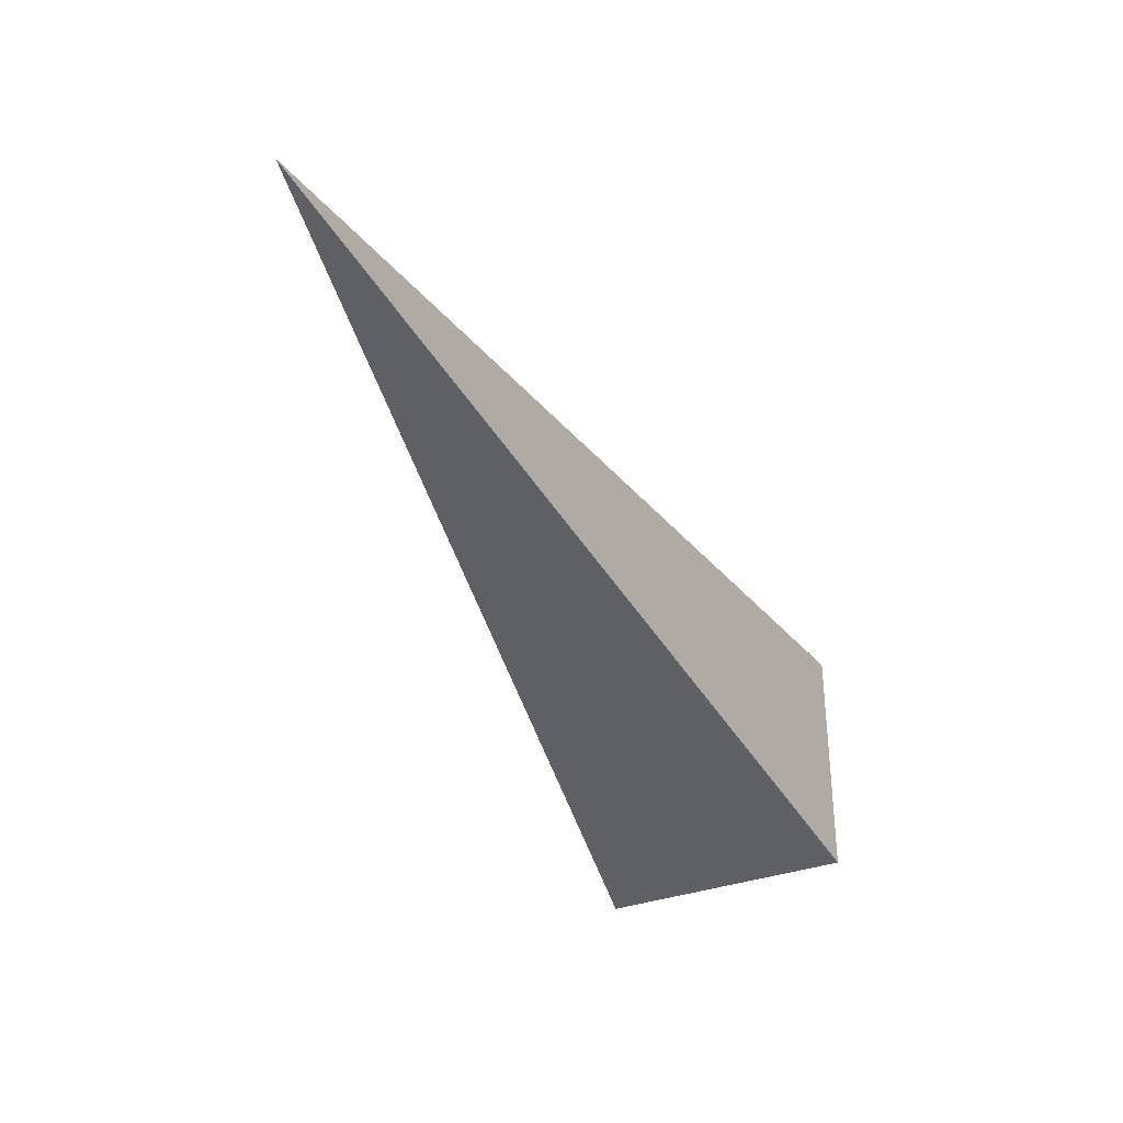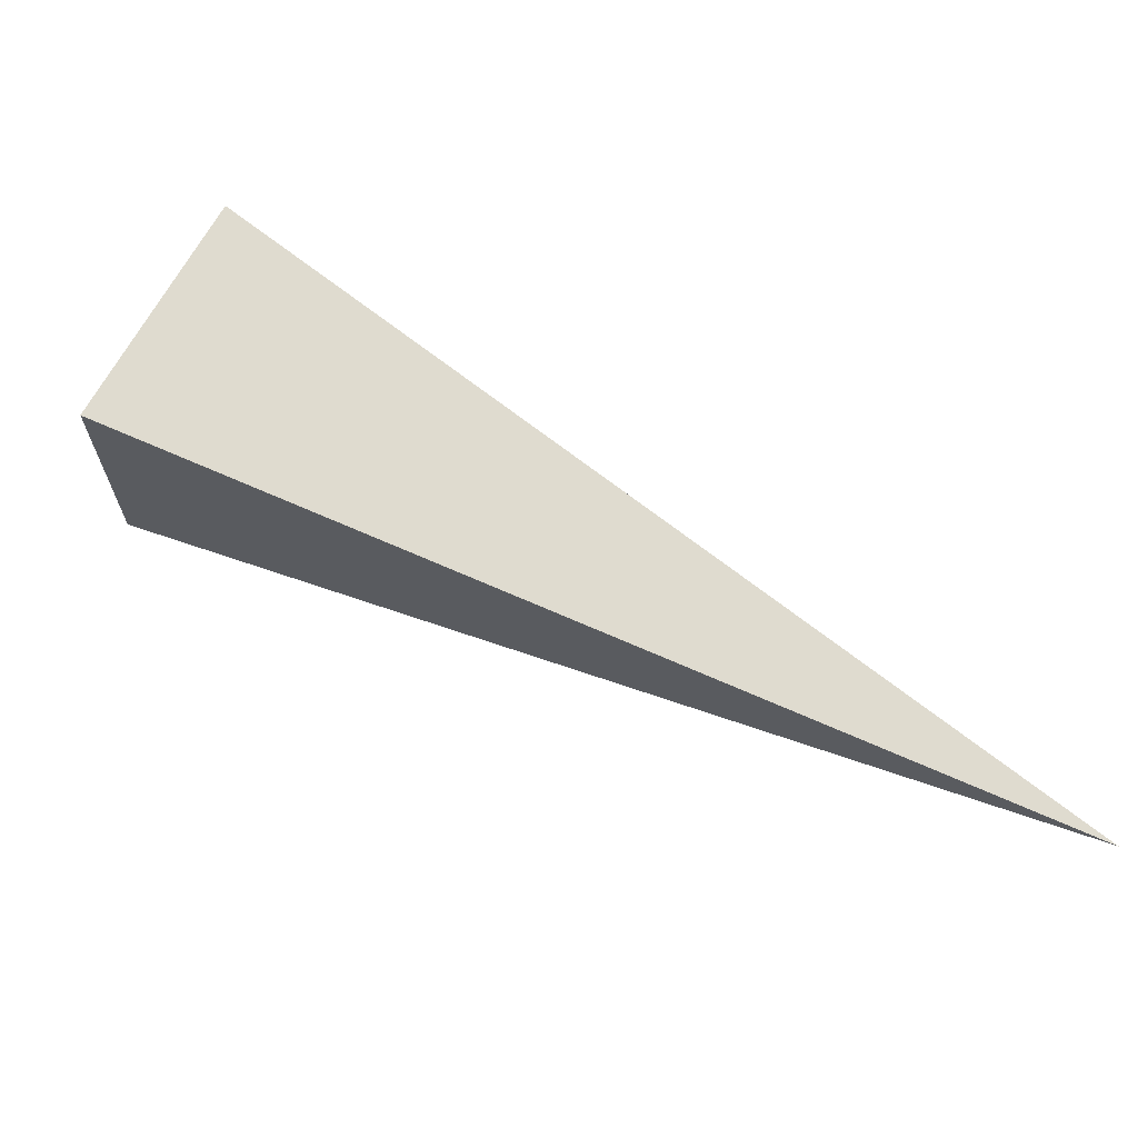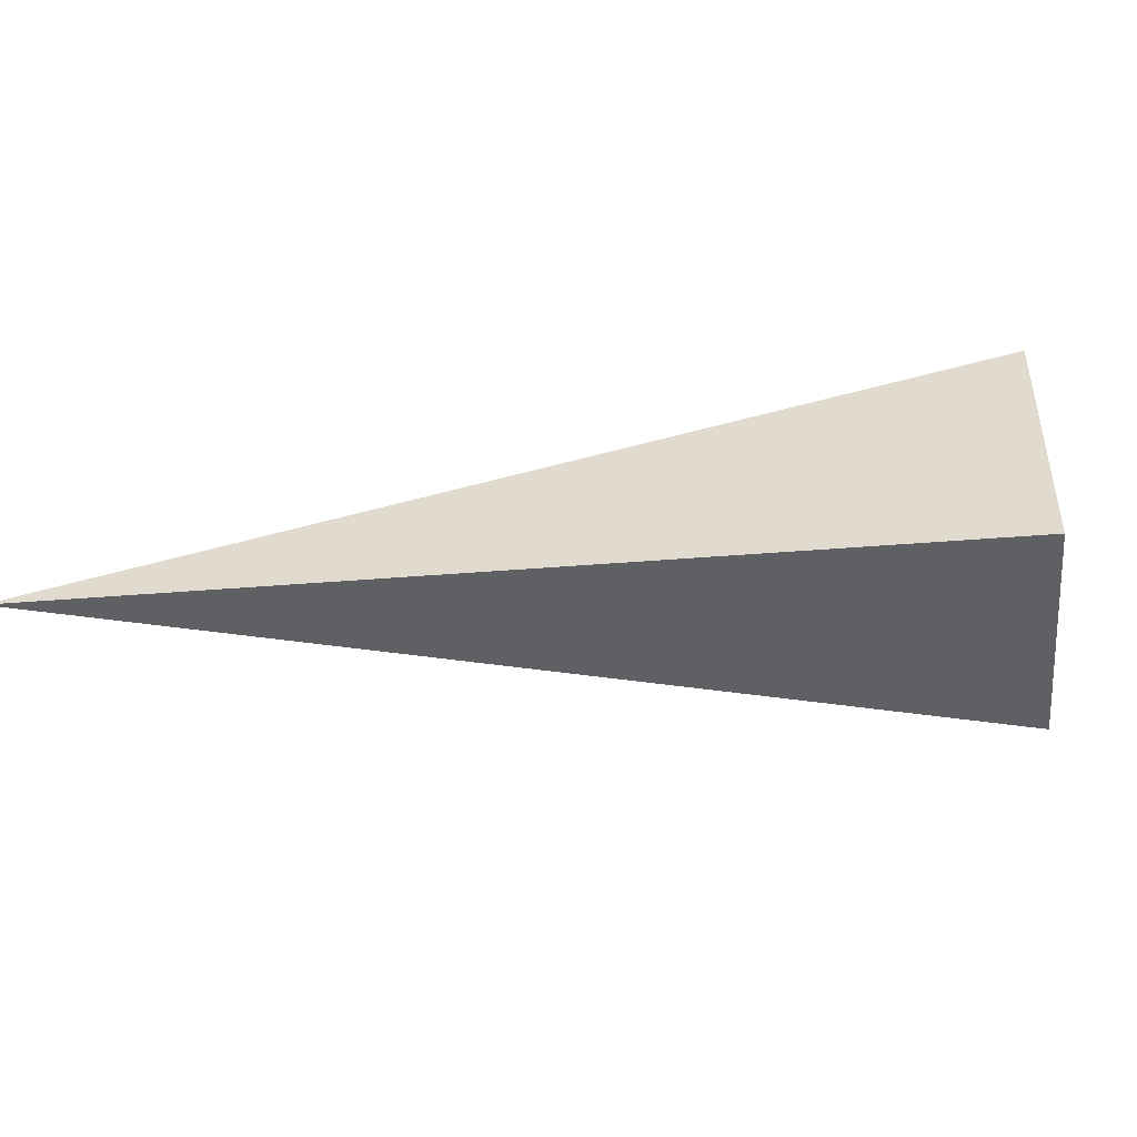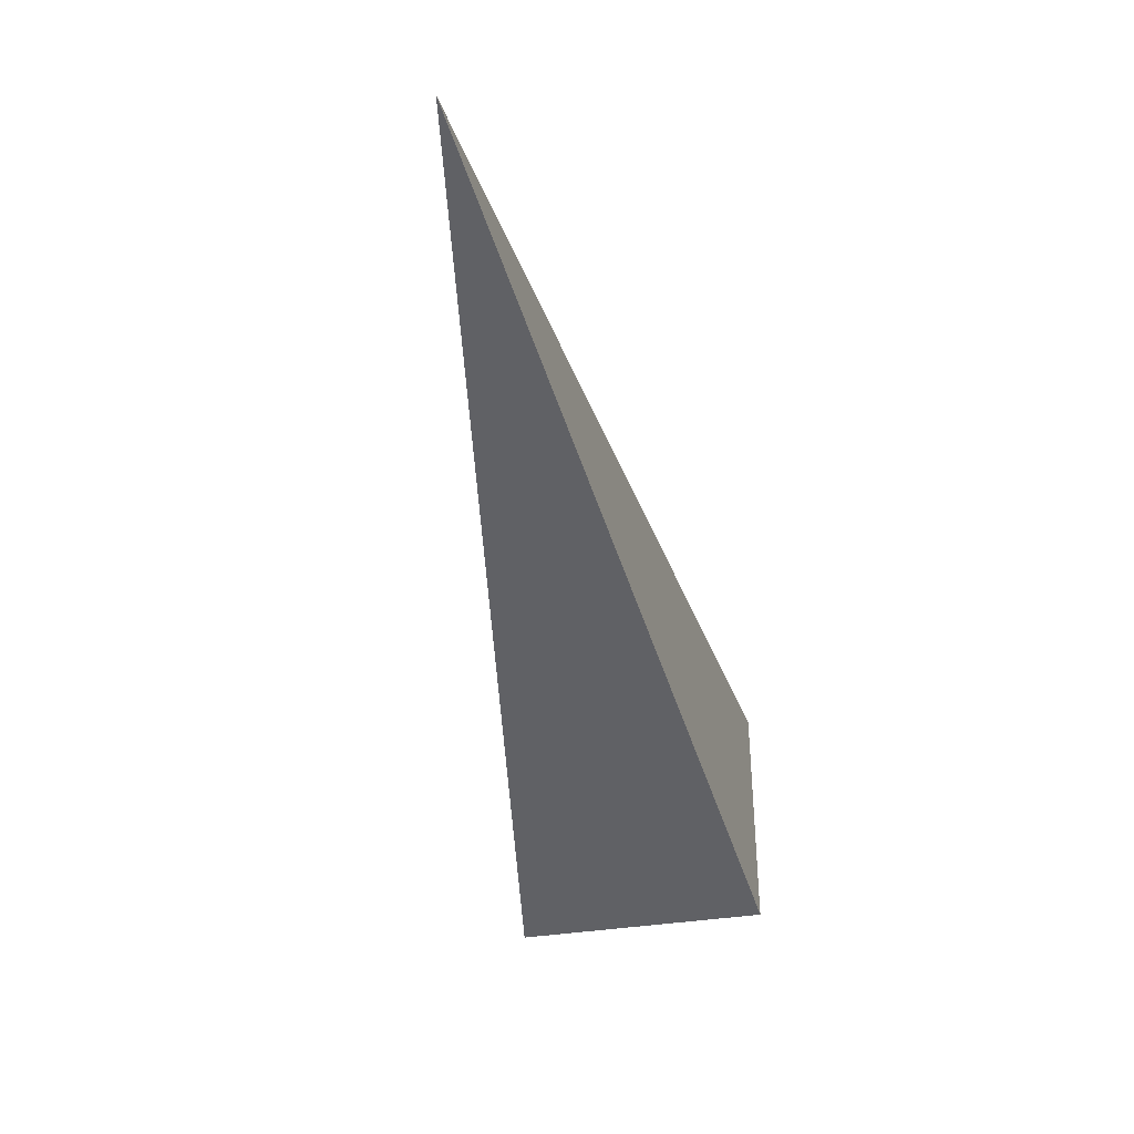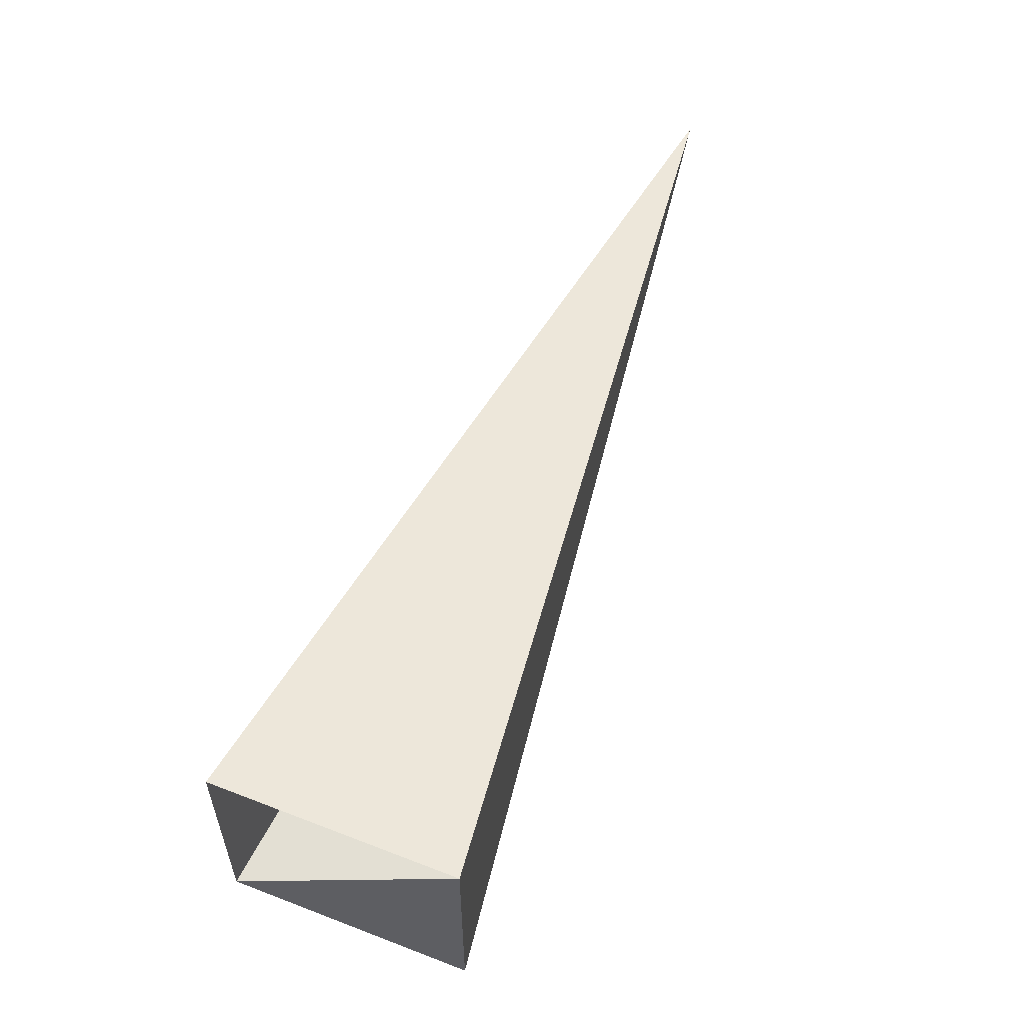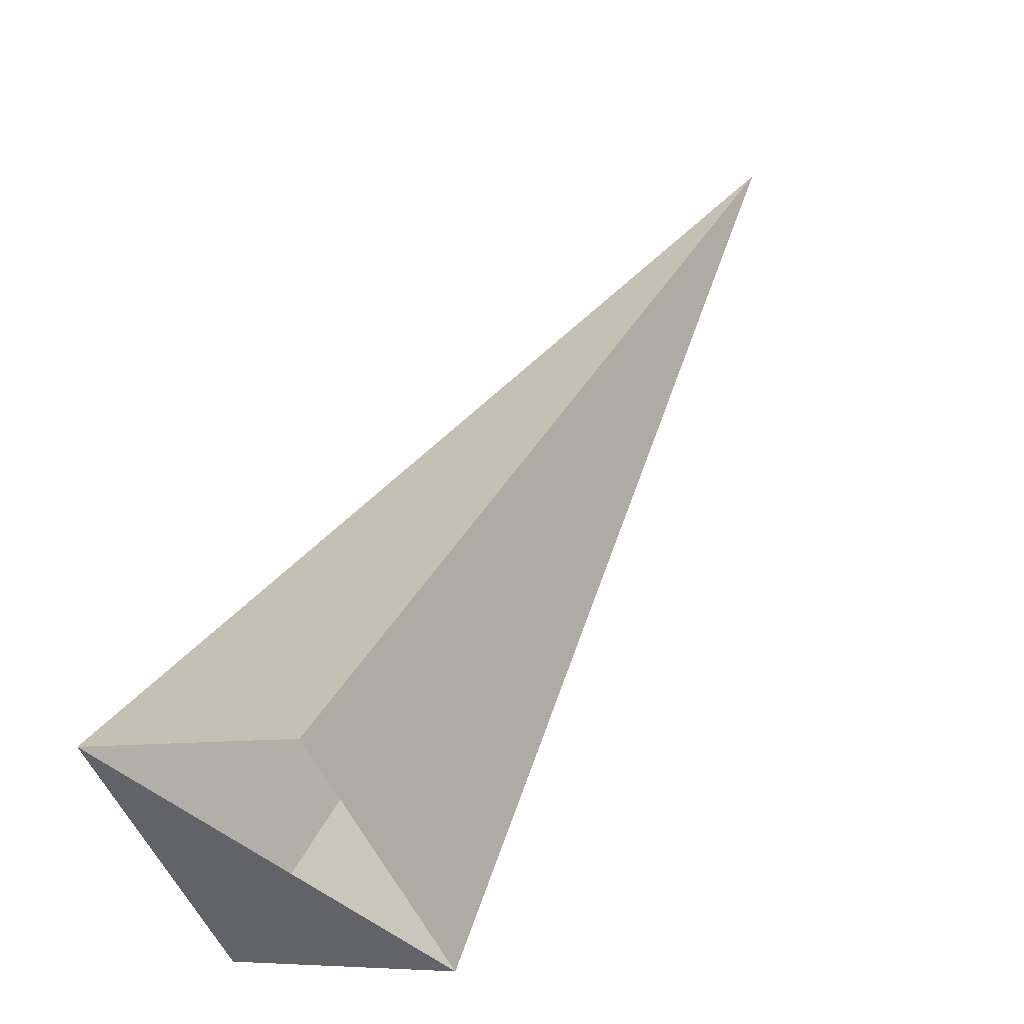
<metadata>
{"format":"obj","ext":"obj","renderer":"f3d","projection":"perspective","resolution":1024,"background":"white","views":[{"elev":-37.4,"azim":-21.7,"up":"+Y"},{"elev":67.7,"azim":-106.4,"up":"+Y"},{"elev":-46.1,"azim":49.9,"up":"+Y"},{"elev":-40.9,"azim":-34.7,"up":"+Y"},{"elev":59.3,"azim":156.8,"up":"+Y"},{"elev":-7.6,"azim":129.6,"up":"+Z"}]}
</metadata>
<code>
o 2388244808464
v 4372 -263.6 -147.4
v 4372 -264.1 -147.4
v 4371 -263.8 -145.8
v 4371 -263.8 -145.8
v 4372 -264.1 -147.4
v 4372 -264.1 -147
v 4371 -263.8 -145.8
v 4371 -263.8 -145.8
v 4372 -264.1 -147
v 4372 -263.6 -147
v 4371 -263.8 -145.8
v 4371 -263.8 -145.8
v 4372 -263.6 -147
v 4372 -263.6 -147.4
v 4371 -263.8 -145.8
v 4371 -263.8 -145.8
v 4372 -263.6 -147.4
v 4372 -264.1 -147.4
v 4372 -264.1 -147
v 4372 -263.6 -147
f 1 2 3
f 5 6 7
f 9 10 11
f 13 14 15
f 17 18 19

</code>
